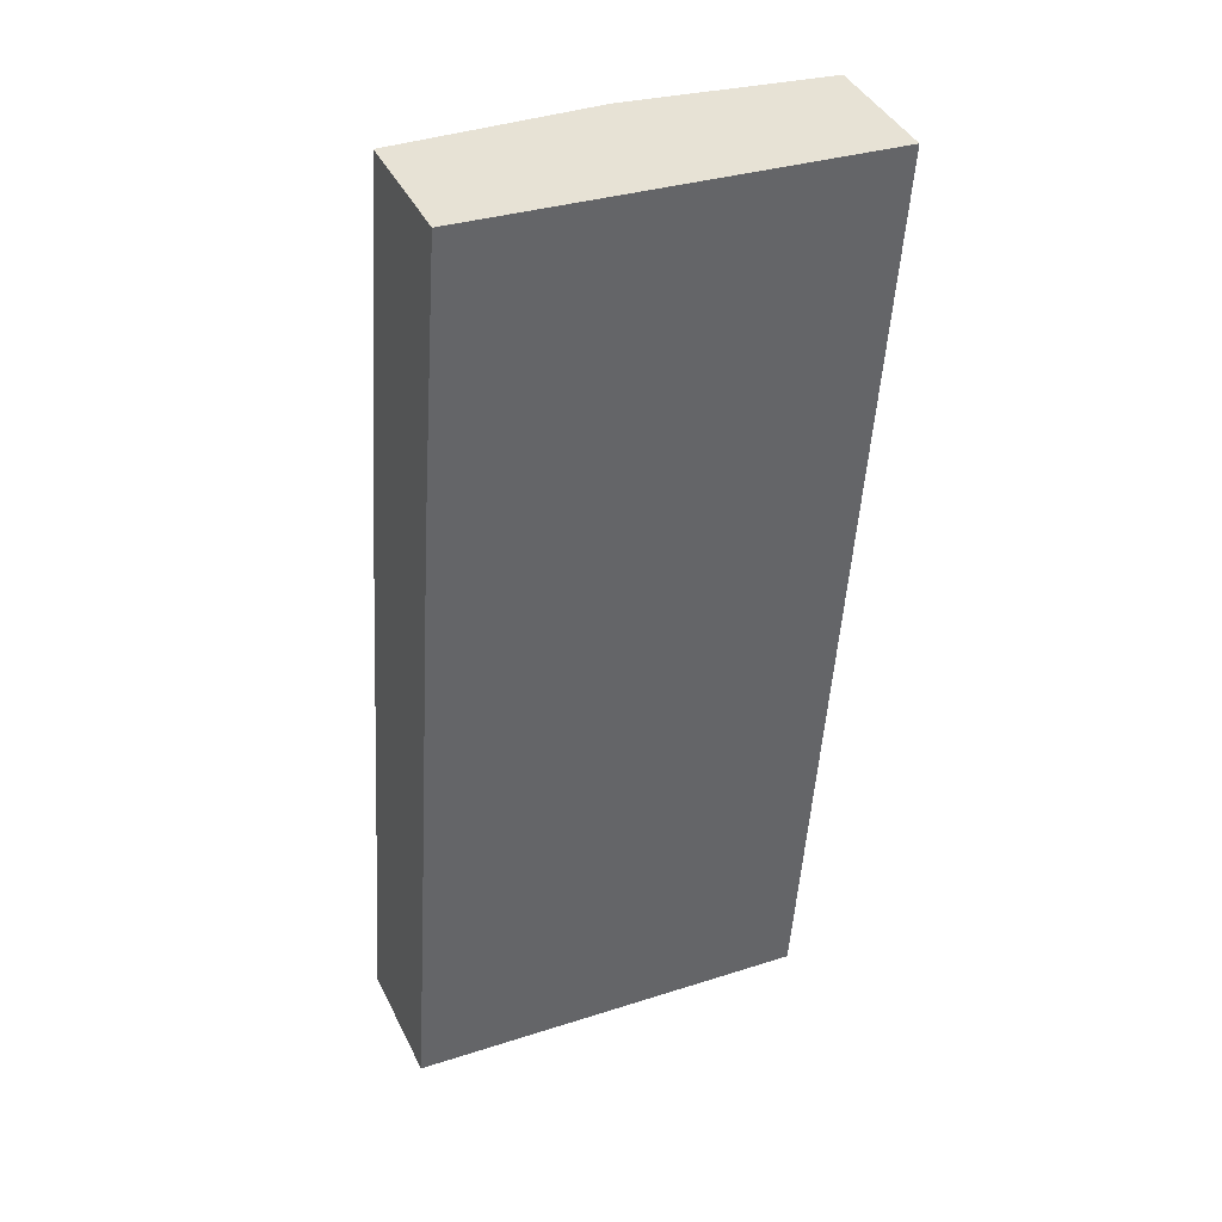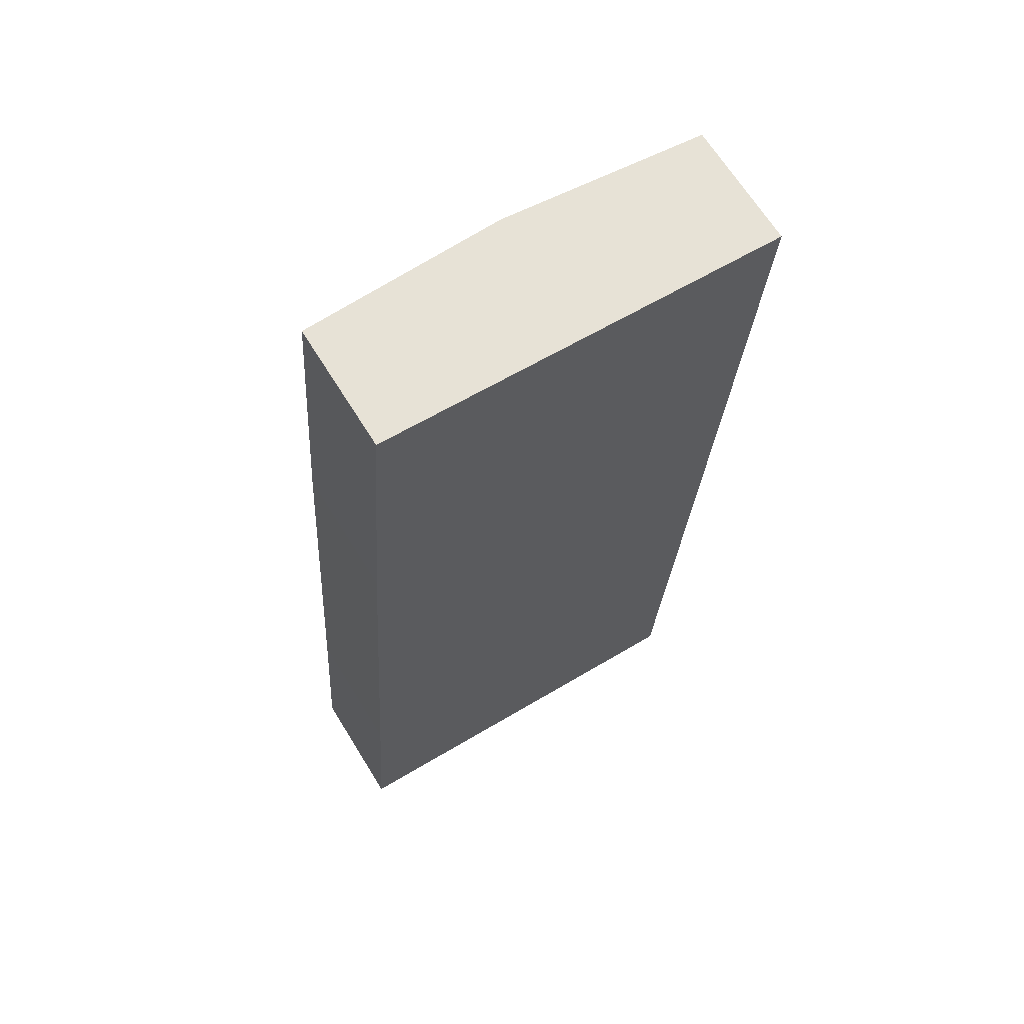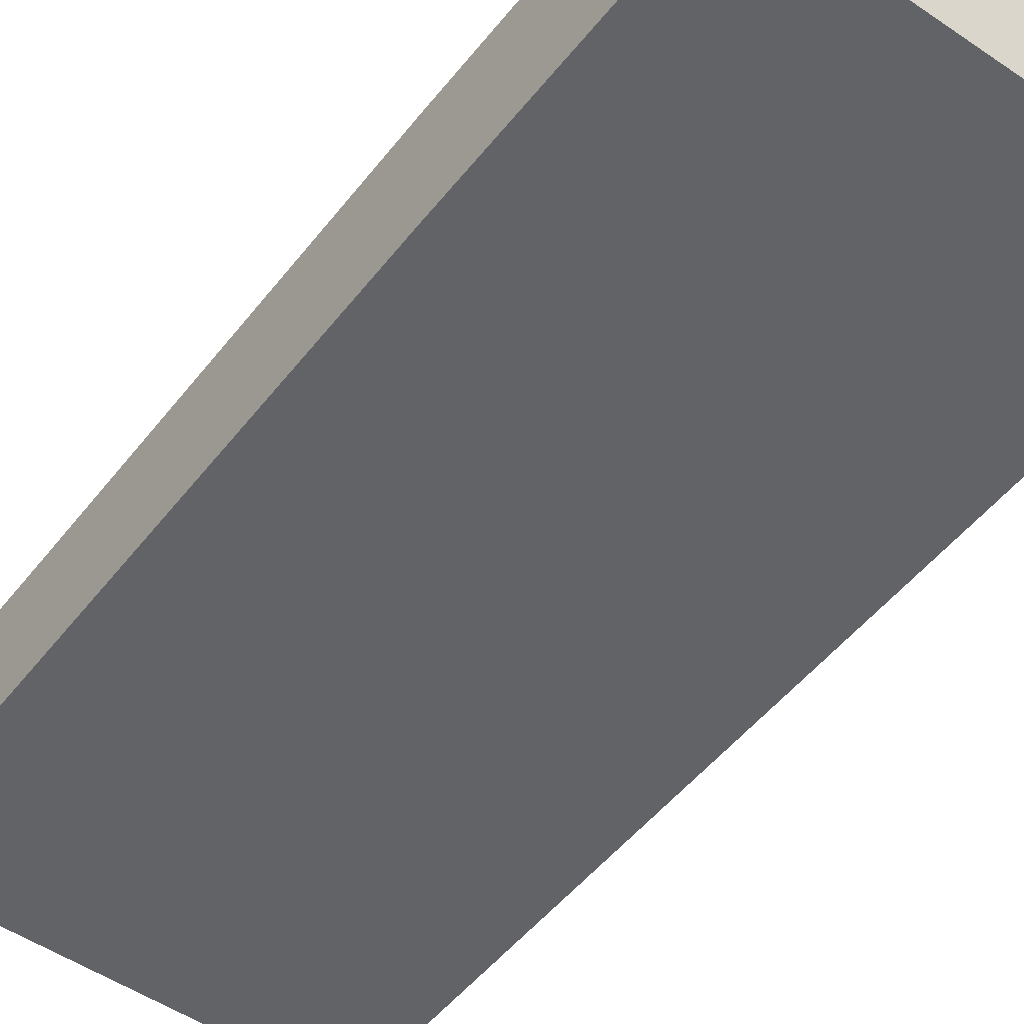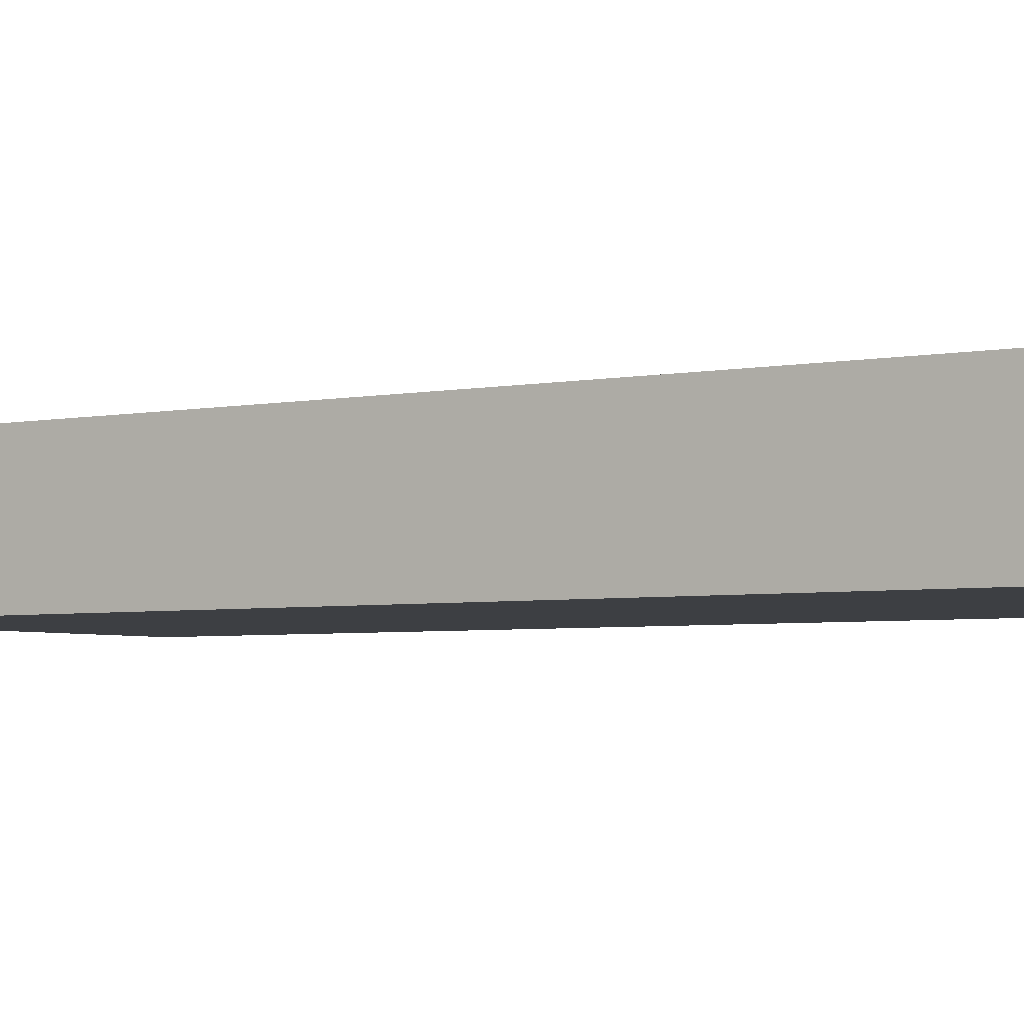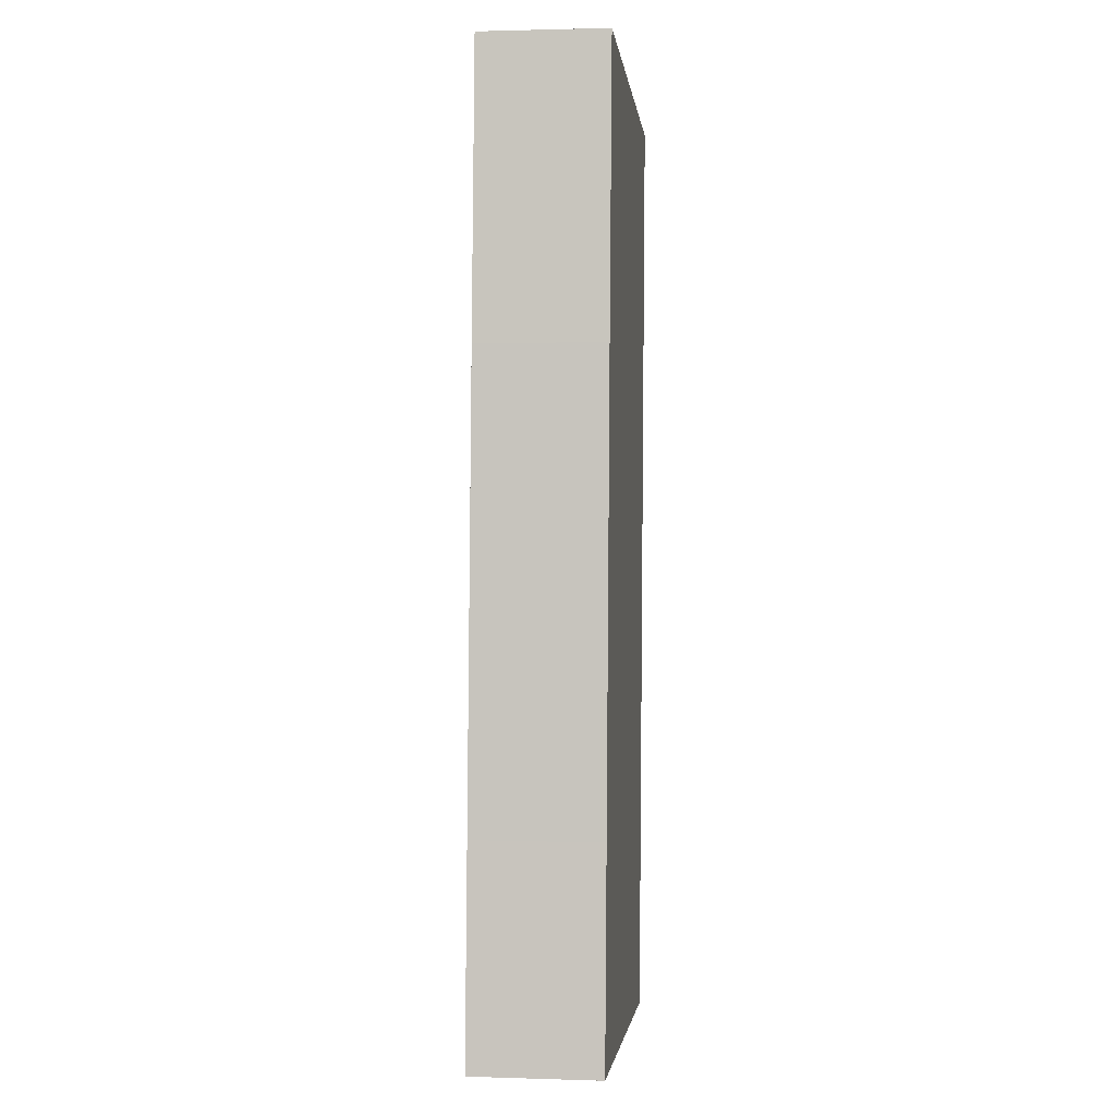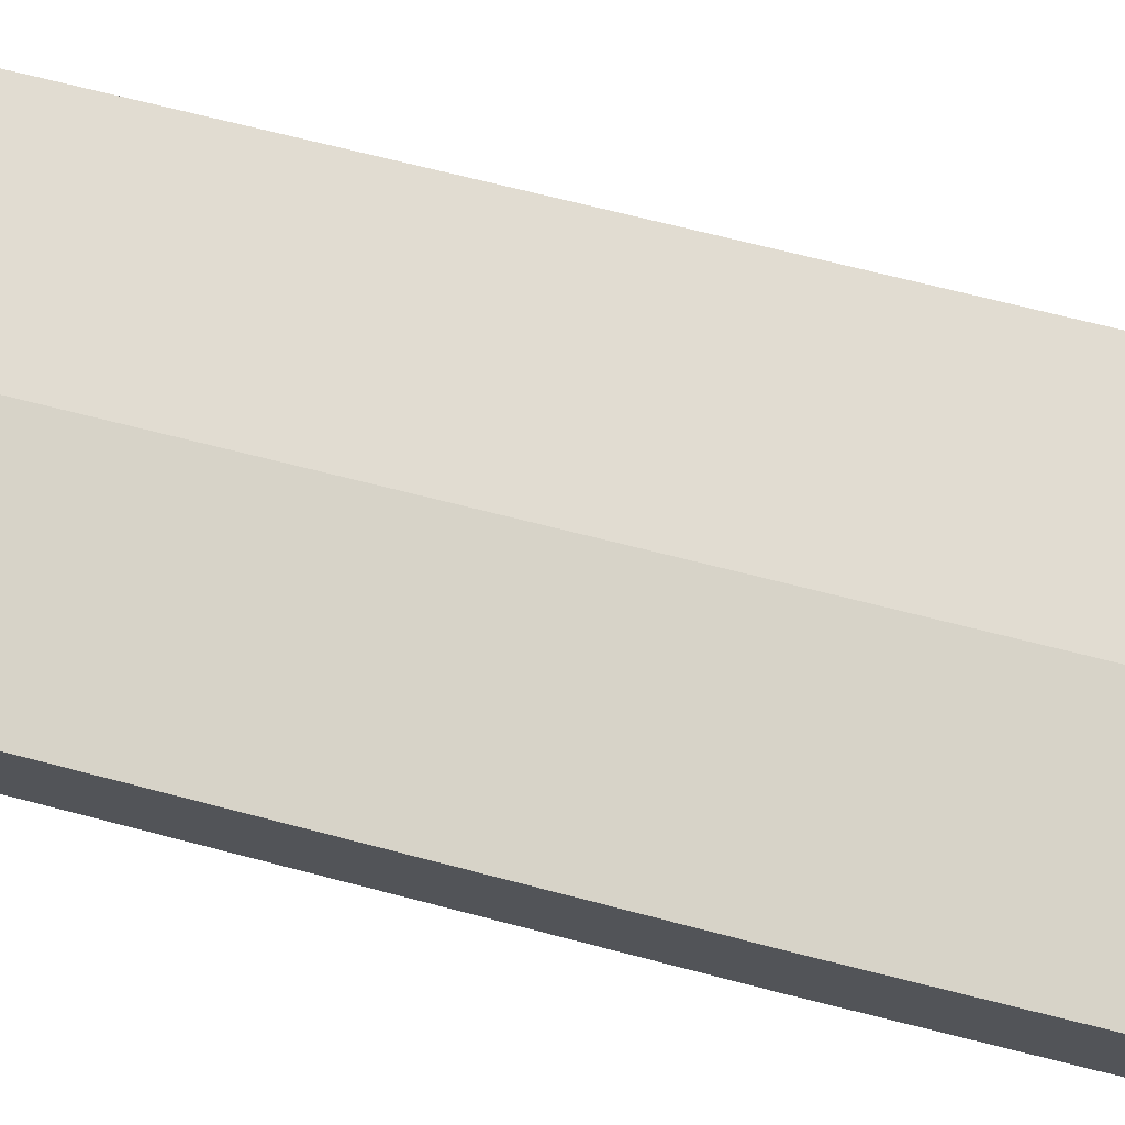
<metadata>
{"format":"obj","ext":"obj","renderer":"f3d","projection":"perspective","resolution":1024,"background":"white","views":[{"elev":40.7,"azim":-24.3,"up":"+Z"},{"elev":66.5,"azim":-31.7,"up":"+Z"},{"elev":-50.9,"azim":-33.0,"up":"+Y"},{"elev":-4.0,"azim":128.0,"up":"+Y"},{"elev":1.5,"azim":-83.5,"up":"+Z"},{"elev":72.7,"azim":-71.9,"up":"+Y"}]}
</metadata>
<code>
v  22.73 6.986 -1.499
v  14.9 7.68 51.67
v  26.35 6.986 50.95
v  11.29 7.68 -0.744
v  0.761 6.993 11.66
v  0 6.996 4.284e-16
v  2.329 6.984 36.52
v  3.474 6.987 52.39
v  4.758 7.065 52.31
v  0 0 0
v  11.29 4.556e-17 -0.744
v  22.73 9.179e-17 -1.499
v  0.761 -7.137e-16 11.66
v  2.329 -2.236e-15 36.52
v  3.474 -3.208e-15 52.39
v  4.758 -3.203e-15 52.31
v  14.9 -3.164e-15 51.67
v  26.35 -3.12e-15 50.95
g defaultobject
f 1 2 3
f 2 1 4
f 5 4 6
f 4 5 7
f 4 7 8
f 4 8 9
f 4 9 2
f 4 10 6
f 10 4 11
f 11 4 1
f 11 1 12
f 10 5 6
f 5 10 13
f 5 13 7
f 7 13 14
f 7 14 8
f 8 14 15
f 15 9 8
f 9 15 2
f 2 15 16
f 2 16 17
f 2 17 3
f 3 17 18
f 18 1 3
f 1 18 12
f 14 16 15
f 16 14 17
f 17 14 18
f 18 14 12
f 12 14 13
f 12 13 11
f 11 13 10

</code>
